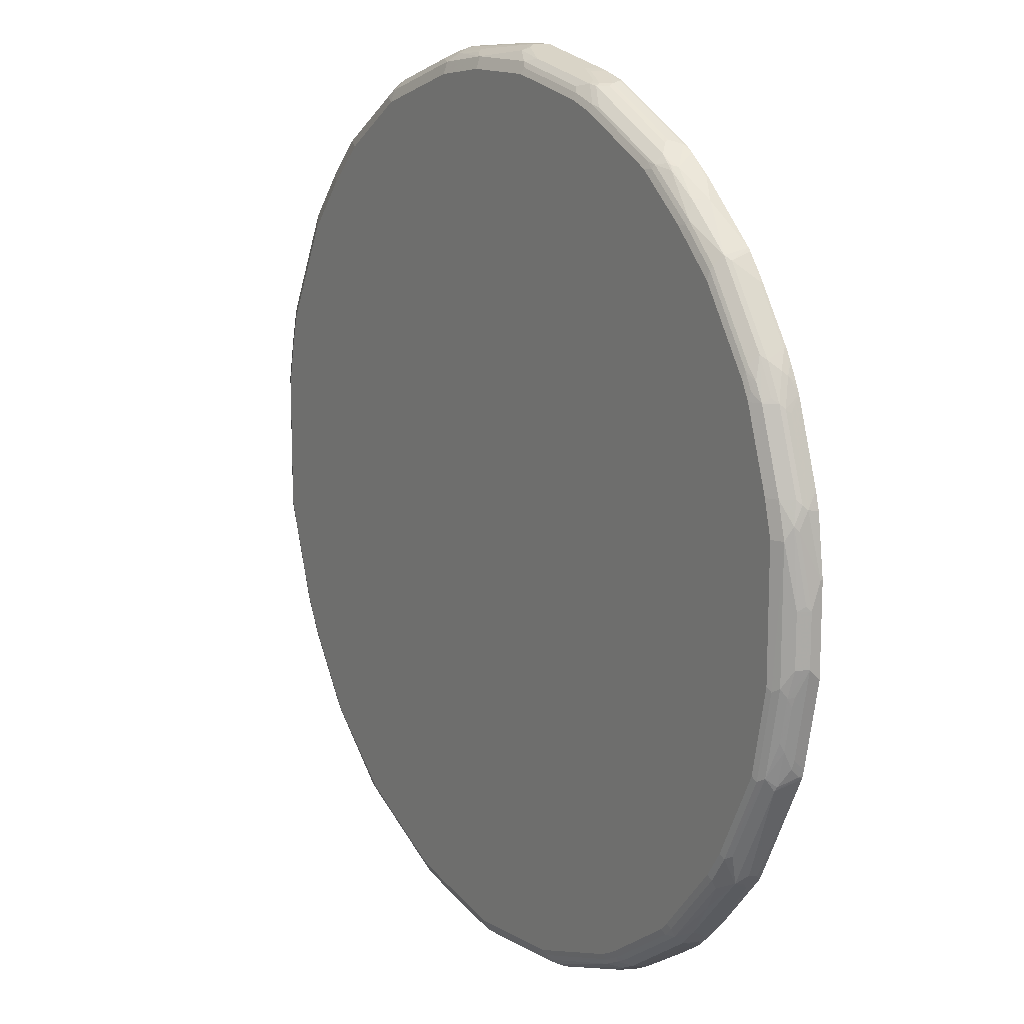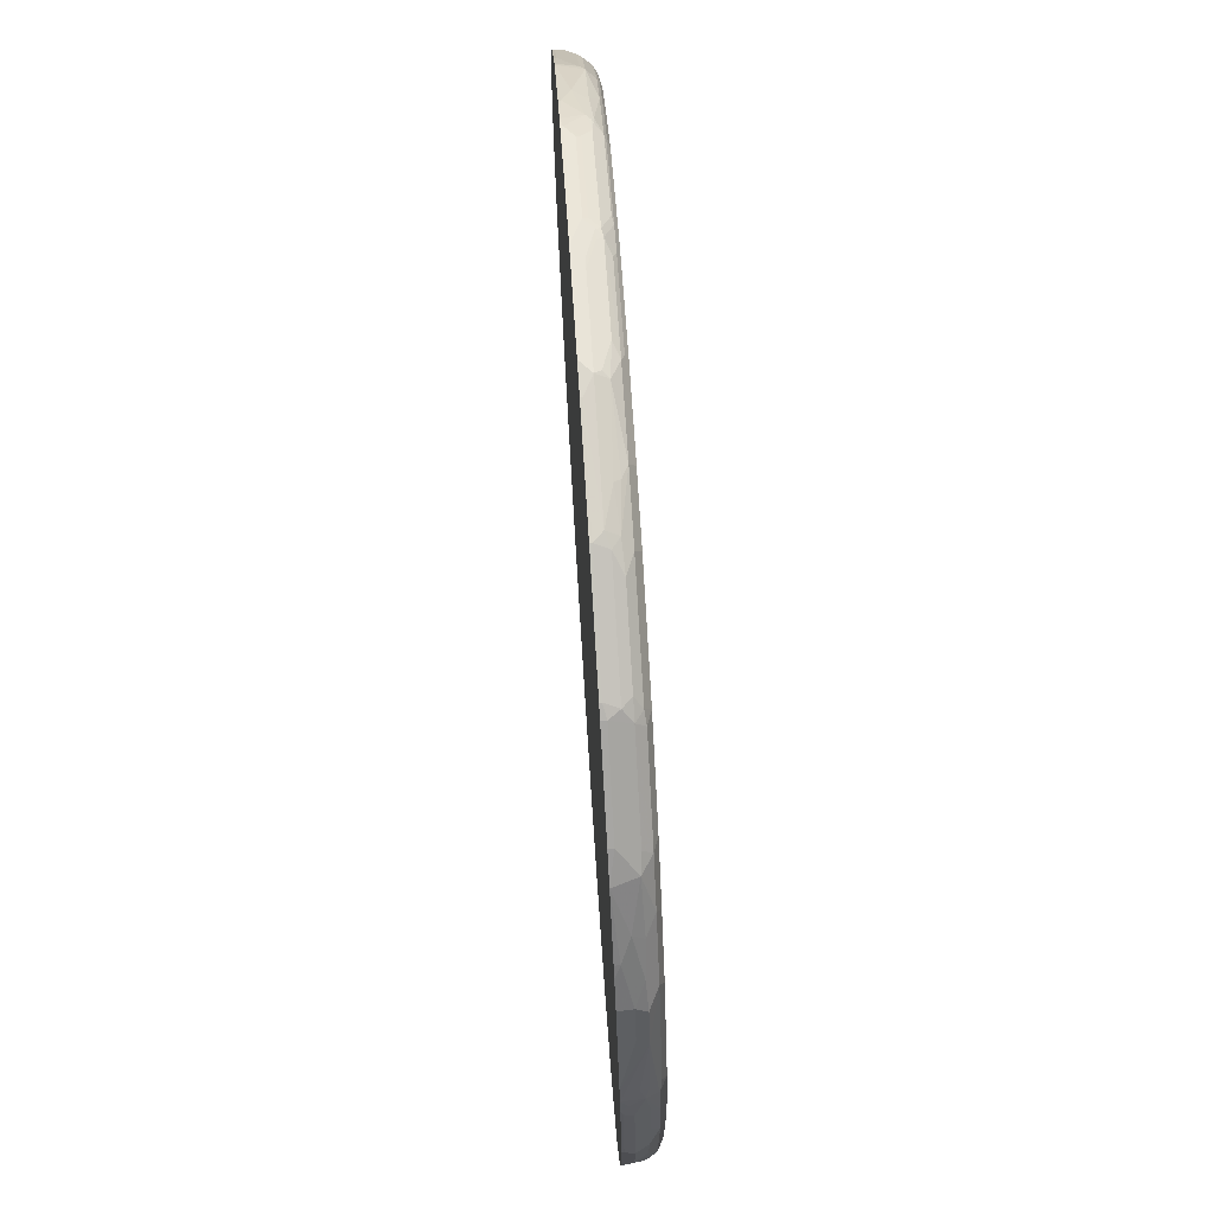
<metadata>
{"format":"obj","ext":"obj","renderer":"f3d","projection":"perspective","resolution":1024,"background":"white","views":[{"elev":14.1,"azim":57.4,"up":"+Z"},{"elev":72.5,"azim":-93.7,"up":"+Z"}]}
</metadata>
<code>
v 0.3291 -0.1031 0.0846
v 0.3621 -0.1005 0.05815
v 0.3251 -0.1005 0.08988
v 0.3313 -0.09517 0.08809
v 0.3093 -0.1005 0.1004
v 0.3102 -0.07402 0.1093
v 0.2987 -0.08989 0.111
v 0.2974 -0.0846 0.1137
v 0.2565 -0.08989 0.1322
v 0.1917 -0.0846 0.1665
v 0.1904 -0.07402 0.1692
v 0.1627 -0.07131 0.1771
v 0.1904 -0.07131 0.1692
v 0.312 -0.07131 0.1084
v 0.3219 -0.07131 0.1017
v 0.4239 -0.07131 0.01146
v 0.3525 -0.07131 0.07753
v 0.3525 -0.07402 0.07753
v 0.3736 -0.0846 0.05636
v 0.4203 -0.1005 0.005288
v 0.3727 -0.111 0.03698
v 0.415 -0.111 -0.005276
v 0.4838 -0.1005 -0.08987
v 0.4785 -0.111 -0.1004
v 0.4772 -0.1137 -0.1057
v 0.4137 -0.1137 -0.01056
v 0.4124 -0.1163 -0.02112
v 0.3714 -0.1137 0.0317
v 0.3093 -0.111 0.08988
v 0.3079 -0.1137 0.0846
v 0.2996 -0.1128 0.09163
v 0.2036 -0.111 0.1427
v 0.2459 -0.1005 0.1322
v 0.3207 -0.1022 0.09163
v 0.193 -0.08989 0.1639
v 0.1824 -0.1005 0.1639
v 0.1728 -0.1022 0.1657
v 0.1811 -0.09517 0.1665
v 0.1494 -0.0846 0.1771
v 0.1375 -0.0846 0.1798
v 0.1508 -0.07131 0.1798
v 0.04502 -0.07131 0.2009
v 0.01059 -0.07131 0.2009
v 0.03175 -0.0846 0.2009
v 0.03526 -0.09165 0.1974
v 0.1692 -0.09517 0.1692
v 0.06701 -0.1022 0.1868
v 0.02824 -0.0987 0.1939
v -0.06345 -0.09517 0.1903
v -0.05995 -0.1022 0.1868
v -0.1093 -0.0987 0.1833
v -0.1058 -0.0846 0.1903
v 0.01059 -0.07402 0.2009
v -0.1163 -0.07402 0.1903
v -0.1216 -0.08989 0.185
v -0.1428 -0.1005 0.1745
v -0.1199 -0.1093 0.1727
v -0.04584 -0.1093 0.1833
v 0.04935 -0.1093 0.1833
v 0.05291 -0.1163 0.1692
v -0.04234 -0.1163 0.1692
v -0.1163 -0.1163 0.1586
v -0.2432 -0.1163 0.1163
v -0.2467 -0.1093 0.1304
v -0.2591 -0.111 0.1216
v -0.2591 -0.1005 0.1322
v -0.3543 -0.111 0.05814
v -0.3225 -0.1005 0.08988
v -0.2574 -0.07755 0.141
v -0.2485 -0.08989 0.1427
v -0.238 -0.1005 0.1427
v -0.2432 -0.07402 0.148
v -0.2432 -0.07131 0.148
v -0.1163 -0.07131 0.1903
v -0.382 -0.07131 0.05422
v -0.3525 -0.07131 0.07751
v -0.2574 -0.07131 0.141
v -0.3525 -0.07755 0.07751
v -0.3543 -0.1005 0.0687
v -0.3736 -0.0987 0.05637
v -0.3965 -0.111 0.01585
v -0.3913 -0.1163 3.485e-05
v -0.4494 -0.111 -0.04756
v -0.4177 -0.1005 0.005294
v -0.4159 -0.08813 0.01407
v -0.4476 -0.0987 -0.02819
v -0.437 -0.07755 -0.007039
v -0.437 -0.07131 -0.007039
v -0.4468 -0.07131 -0.01848
v -0.47 -0.07131 -0.04808
v -0.5229 -0.07131 -0.1538
v -0.4794 -0.08813 -0.07048
v -0.4688 -0.08813 -0.04933
v -0.4705 -0.1005 -0.05815
v -0.4917 -0.1005 -0.1004
v -0.5129 -0.111 -0.1745
v -0.5076 -0.1163 -0.1904
v -0.5217 -0.1093 -0.1869
v -0.5199 -0.1075 -0.178
v -0.5217 -0.0987 -0.1657
v -0.5287 -0.09517 -0.1798
v -0.5234 -0.08989 -0.1639
v -0.5314 -0.07131 -0.1719
v -0.534 -0.07931 -0.1851
v -0.5393 -0.0846 -0.2115
v -0.5393 -0.07403 -0.201
v -0.5605 -0.07403 -0.3067
v -0.5589 -0.07134 -0.2977
v -0.5377 -0.07134 -0.192
v -0.5605 -0.07134 -0.3067
v -0.5605 -0.0846 -0.3173
v -0.534 -0.1005 -0.2168
v -0.5322 -0.1093 -0.2292
v -0.5428 -0.1093 -0.2821
v -0.5446 -0.1005 -0.2697
v -0.5534 -0.0987 -0.3137
v -0.5534 -0.0987 -0.3772
v -0.5605 -0.0846 -0.3807
v -0.5605 -0.07134 -0.4046
v -0.5605 -0.07403 -0.4019
v -0.5499 -0.09517 -0.4653
v -0.5565 -0.07134 -0.4363
v -0.5499 -0.07403 -0.4865
v -0.5499 -0.07134 -0.4865
v -0.5492 -0.07134 -0.4895
v -0.5175 -0.07134 -0.5846
v -0.5181 -0.07403 -0.5815
v -0.5155 -0.0846 -0.5829
v -0.5472 -0.0846 -0.4878
v -0.5472 -0.09517 -0.4772
v -0.5463 -0.1022 -0.4689
v -0.5569 -0.09165 -0.3843
v -0.5428 -0.1093 -0.4512
v -0.5358 -0.1128 -0.4582
v -0.4935 -0.1128 -0.5851
v -0.5287 -0.1163 -0.4548
v -0.4864 -0.1163 -0.5815
v -0.4652 -0.1163 -0.6239
v -0.4723 -0.1128 -0.6274
v -0.4706 -0.111 -0.6371
v -0.4917 -0.111 -0.5948
v -0.5023 -0.1005 -0.6054
v -0.504 -0.1022 -0.5957
v -0.5446 -0.1005 -0.4785
v -0.5049 -0.09517 -0.6041
v -0.5056 -0.07134 -0.6143
v -0.5036 -0.07134 -0.6179
v -0.4899 -0.0846 -0.638
v -0.4944 -0.09517 -0.6252
v -0.4917 -0.1005 -0.6265
v -0.4265 -0.0846 -0.7332
v -0.4998 -0.07134 -0.6238
v -0.4364 -0.07134 -0.7189
v -0.4265 -0.07134 -0.7332
v -0.3948 -0.07403 -0.7648
v -0.4159 -0.0846 -0.7437
v -0.4071 -0.1005 -0.7428
v -0.3736 -0.09517 -0.7755
v -0.3225 -0.1005 -0.8169
v -0.3701 -0.1031 -0.7733
v -0.3225 -0.111 -0.8063
v -0.3067 -0.1093 -0.8177
v -0.2168 -0.1005 -0.8698
v -0.3067 -0.09517 -0.8288
v -0.3172 -0.0846 -0.8288
v -0.3225 -0.08989 -0.8222
v -0.3313 -0.0846 -0.8177
v -0.3208 -0.07403 -0.8283
v -0.3119 -0.07931 -0.8327
v -0.1851 -0.07931 -0.8962
v -0.3119 -0.07134 -0.8337
v -0.1798 -0.07134 -0.8988
v -0.3208 -0.07134 -0.8283
v -0.3948 -0.07134 -0.7648
v -0.07404 -0.07134 -0.92
v -0.07404 -0.07403 -0.92
v -0.1798 -0.07403 -0.8988
v -0.1692 -0.0846 -0.8988
v -0.06345 -0.0846 -0.92
v -0.06082 -0.07134 -0.921
v -0.04886 -0.07134 -0.9213
v -0.04233 -0.09517 -0.92
v -0.02116 -0.07134 -0.9213
v 0.0979 -0.07134 -0.92
v 0.09521 -0.07403 -0.92
v 0.0635 -0.0846 -0.92
v 0.1163 -0.09517 -0.9094
v 0.1269 -0.09649 -0.9067
v 0.1163 -0.1022 -0.9059
v 0.0635 -0.0987 -0.9129
v 0.1057 -0.1093 -0.9023
v 0.1217 -0.1031 -0.9041
v 0.1322 -0.09782 -0.9041
v 0.2292 -0.08812 -0.8742
v 0.2221 -0.0846 -0.8776
v 0.1269 -0.0846 -0.9094
v 0.1057 -0.07535 -0.9173
v 0.1057 -0.07134 -0.9182
v 0.5136 -0.07131 -0.1296
v 0.5076 -0.07131 -0.1163
v 0.5076 -0.07402 -0.1163
v 0.5049 -0.07931 -0.111
v 0.5005 -0.07402 -0.1022
v 0.4924 -0.07131 -0.0873
v 0.4904 -0.07402 -0.08459
v 0.4902 -0.07131 -0.08369
v 0.5005 -0.07131 -0.1022
v 0.427 -0.07131 0.007892
v 0.448 -0.07131 -0.02023
v 0.4481 -0.07402 -0.02112
v 0.4904 -0.09517 -0.09515
v 0.5009 -0.0846 -0.1057
v 0.5155 -0.08989 -0.1427
v 0.5181 -0.0846 -0.148
v 0.5499 -0.0846 -0.2432
v 0.5472 -0.08989 -0.238
v 0.5472 -0.1005 -0.2591
v 0.5432 -0.09517 -0.2327
v 0.5221 -0.09517 -0.1692
v 0.5115 -0.09517 -0.1374
v 0.5005 -0.1093 -0.1374
v 0.5049 -0.1005 -0.1322
v 0.4269 -0.09517 5.91e-06
v -0.4899 -0.08813 -0.09163
v 0.4899 -0.1093 -0.1163
v 0.4877 -0.1137 -0.1269
v 0.4864 -0.1163 -0.1374
v 0.4758 -0.1163 -0.1163
v -0.4441 -0.1163 -0.06345
v -0.03175 -0.1163 -0.8988
v 0.1057 -0.1163 -0.8882
v 0.2327 -0.1163 -0.846
v 0.2538 -0.1163 -0.8354
v 0.3489 -0.1163 -0.7719
v 0.3542 -0.1137 -0.7772
v 0.3648 -0.1137 -0.7666
v 0.3648 -0.1084 -0.7772
v 0.2697 -0.1084 -0.8407
v 0.2591 -0.1137 -0.8407
v 0.2379 -0.1137 -0.8512
v 0.2538 -0.1093 -0.8494
v 0.2697 -0.09782 -0.8512
v 0.2327 -0.1093 -0.86
v 0.2485 -0.09782 -0.8618
v 0.1163 -0.1097 -0.8988
v 0.1111 -0.1137 -0.8935
v -0.03175 -0.1093 -0.9129
v -0.01063 -0.1022 -0.9165
v -0.01063 -0.09517 -0.92
v -0.0476 -0.1005 -0.9173
v -0.1534 -0.1005 -0.8962
v -0.1745 -0.08989 -0.8962
v -0.1798 -0.09517 -0.8922
v -0.1798 -0.1093 -0.8812
v -0.1375 -0.1093 -0.8918
v -0.1375 -0.1128 -0.8847
v -0.1375 -0.1163 -0.8777
v -0.1798 -0.1163 -0.8671
v -0.3067 -0.1163 -0.8036
v -0.2538 -0.1137 -0.8367
v -0.1904 -0.1137 -0.8684
v -0.3172 -0.1137 -0.8049
v -0.4088 -0.1128 -0.7226
v -0.4018 -0.1163 -0.7191
v -0.4229 -0.1137 -0.6992
v -0.4652 -0.1137 -0.6357
v -0.4283 -0.111 -0.7005
v -0.4283 -0.1005 -0.7217
v -0.5287 -0.1163 -0.2855
v -0.5181 -0.1163 -0.2327
v -0.3384 -0.1163 0.05285
v 0.1904 -0.1163 0.1375
v 0.1587 -0.1163 0.148
v 0.1622 -0.1128 0.1551
v 0.05642 -0.1128 0.1762
v 0.1551 -0.1093 0.1621
v 0.1939 -0.1128 0.1445
v 0.2961 -0.1163 0.0846
v 0.3595 -0.1163 0.0317
v -0.1851 -0.1005 -0.8856
v -0.1904 -0.0846 -0.8922
v -0.06877 -0.08989 -0.9173
v -0.02648 -0.1137 -0.9041
v 0.2715 -0.08812 -0.853
v 0.2361 -0.07134 -0.8746
v 0.2327 -0.07134 -0.8759
v 0.2572 -0.07134 -0.864
v 0.2636 -0.07134 -0.8602
v 0.3305 -0.07134 -0.8182
v 0.3242 -0.07755 -0.8213
v 0.3542 -0.08724 -0.7984
v 0.356 -0.07755 -0.8001
v 0.3628 -0.07134 -0.7966
v 0.3736 -0.07134 -0.7861
v 0.4058 -0.07134 -0.7534
v 0.4692 -0.07134 -0.6794
v 0.4758 -0.07134 -0.6662
v 0.5362 -0.07134 -0.5427
v 0.5375 -0.07134 -0.5393
v 0.5393 -0.07134 -0.5314
v 0.5605 -0.07134 -0.4257
v 0.5605 -0.07134 -0.3173
v 0.5509 -0.07134 -0.2459
v 0.5605 -0.07403 -0.3173
v 0.5453 -0.07134 -0.2248
v 0.5499 -0.09517 -0.2644
v 0.5605 -0.0846 -0.349
v 0.5578 -0.08989 -0.3437
v 0.5534 -0.0987 -0.349
v 0.5605 -0.0846 -0.4124
v 0.5393 -0.0846 -0.5182
v 0.5366 -0.08592 -0.5287
v 0.5366 -0.07535 -0.5393
v 0.5234 -0.09782 -0.5551
v 0.5261 -0.09649 -0.5498
v 0.5366 -0.09649 -0.5076
v 0.5217 -0.1093 -0.5393
v 0.5358 -0.1022 -0.497
v 0.5464 -0.1022 -0.4442
v 0.5472 -0.09649 -0.4548
v 0.5499 -0.09517 -0.4442
v 0.5534 -0.0987 -0.4124
v 0.5428 -0.1093 -0.4336
v 0.534 -0.1137 -0.4389
v 0.5428 -0.1093 -0.275
v 0.5287 -0.1163 -0.275
v 0.5323 -0.1093 -0.2327
v 0.5182 -0.1163 -0.2327
v 0.5287 -0.1163 -0.4336
v 0.5076 -0.1163 -0.5393
v 0.4547 -0.1163 -0.645
v 0.46 -0.1137 -0.6503
v 0.5128 -0.1137 -0.5446
v 0.4688 -0.1093 -0.645
v 0.46 -0.09782 -0.6821
v 0.4388 -0.1137 -0.6821
v 0.4335 -0.1163 -0.6768
v 0.3595 -0.1163 -0.7613
v 0.4388 -0.1084 -0.6926
v 0.4177 -0.1031 -0.7243
v 0.386 -0.09782 -0.7666
v 0.3842 -0.08108 -0.7755
v 0.3736 -0.08108 -0.7861
v 0.3648 -0.09782 -0.7878
v 0.3665 -0.08812 -0.7895
v 0.4582 -0.08108 -0.6908
v 0.4617 -0.08812 -0.6838
v 0.4705 -0.08724 -0.6715
v 0.4723 -0.07755 -0.6732
f 270 269 229
f 140 150 268
f 140 142 150
f 142 149 150
f 142 145 149
f 146 149 145
f 151 268 150
f 151 157 268
f 263 268 157
f 263 267 268
f 263 265 267
f 263 264 265
f 161 263 157
f 138 229 137
f 137 229 136
f 229 269 136
f 140 268 267
f 270 114 269
f 160 161 157
f 262 259 264
f 266 138 139
f 259 258 229
f 260 258 259
f 270 113 114
f 261 258 260
f 261 254 258
f 261 260 254
f 260 162 254
f 262 162 260
f 140 267 265
f 262 161 162
f 262 264 263
f 262 260 259
f 259 229 264
f 138 264 229
f 138 265 264
f 266 265 138
f 266 140 265
f 266 139 140
f 262 263 161
f 270 97 113
f 277 31 32
f 83 97 229
f 278 30 31
f 278 28 30
f 279 28 278
f 279 27 28
f 279 278 27
f 278 272 27
f 27 272 229
f 229 272 271
f 278 31 272
f 59 37 47
f 113 97 98
f 113 98 101
f 134 269 114
f 134 136 269
f 163 254 162
f 280 254 163
f 257 230 229
f 280 253 254
f 59 47 48
f 270 229 97
f 277 32 37
f 274 273 272
f 82 83 229
f 82 229 271
f 67 82 271
f 67 271 65
f 65 271 63
f 63 271 61
f 272 61 271
f 60 61 272
f 277 272 31
f 273 60 272
f 275 60 274
f 275 59 60
f 275 274 59
f 276 59 274
f 276 37 59
f 276 274 37
f 274 277 37
f 274 272 277
f 274 60 273
f 257 229 258
f 227 229 230
f 257 256 230
f 103 95 91
f 224 91 95
f 224 95 92
f 92 95 94
f 93 92 94
f 221 222 23
f 225 221 23
f 225 25 221
f 225 24 25
f 225 23 24
f 226 221 25
f 226 227 221
f 226 25 227
f 228 227 25
f 228 27 227
f 228 25 27
f 227 27 229
f 103 91 200
f 200 91 208
f 91 75 208
f 208 75 43
f 280 163 253
f 220 219 213
f 220 221 219
f 220 222 221
f 220 23 222
f 220 211 23
f 220 212 211
f 220 213 212
f 227 230 231
f 211 223 23
f 210 208 223
f 209 208 210
f 223 208 16
f 223 16 20
f 223 20 23
f 16 19 20
f 16 208 13
f 13 208 43
f 210 223 211
f 227 231 232
f 233 227 232
f 233 234 227
f 191 247 248
f 191 248 190
f 248 186 190
f 249 186 248
f 249 183 186
f 249 182 183
f 249 250 182
f 249 248 250
f 191 246 247
f 248 247 250
f 251 252 250
f 251 253 252
f 251 254 253
f 255 254 251
f 255 256 254
f 255 247 256
f 255 251 247
f 256 247 230
f 251 250 247
f 257 258 256
f 191 192 245
f 245 240 246
f 235 234 233
f 235 236 234
f 235 237 236
f 235 238 237
f 235 239 238
f 235 233 239
f 233 232 239
f 240 239 232
f 191 245 246
f 241 239 240
f 241 242 238
f 243 242 241
f 243 244 242
f 243 193 244
f 243 192 193
f 243 245 192
f 243 240 245
f 243 241 240
f 241 238 239
f 163 164 253
f 218 327 217
f 165 281 164
f 332 335 334
f 332 336 335
f 332 337 336
f 332 331 337
f 331 227 337
f 338 337 227
f 338 236 337
f 338 234 236
f 338 227 234
f 236 336 337
f 236 237 336
f 339 336 237
f 339 335 336
f 339 340 335
f 339 237 340
f 341 340 237
f 341 335 340
f 332 334 317
f 332 317 333
f 332 333 330
f 332 330 331
f 325 217 327
f 325 309 217
f 325 323 309
f 323 322 309
f 309 322 310
f 309 308 217
f 216 213 219
f 219 327 218
f 341 342 335
f 219 221 327
f 328 327 227
f 328 326 327
f 328 227 326
f 329 326 227
f 329 324 326
f 329 330 324
f 329 227 330
f 331 330 227
f 327 221 227
f 341 343 342
f 341 344 343
f 341 237 344
f 348 314 335
f 314 317 335
f 315 317 314
f 334 335 317
f 238 242 237
f 333 317 324
f 333 324 330
f 319 317 318
f 348 349 314
f 300 301 311
f 199 286 198
f 196 198 286
f 196 197 198
f 196 286 195
f 126 125 103
f 64 57 56
f 46 37 38
f 46 38 40
f 302 304 301
f 325 327 326
f 298 314 349
f 297 349 296
f 242 344 237
f 291 344 242
f 291 292 344
f 345 344 292
f 345 343 344
f 345 292 343
f 292 293 343
f 294 343 293
f 298 349 297
f 294 342 343
f 346 342 295
f 346 335 342
f 347 335 346
f 347 348 335
f 347 349 348
f 347 296 349
f 347 346 296
f 346 295 296
f 294 295 342
f 164 281 253
f 325 326 324
f 323 324 317
f 286 285 195
f 199 285 286
f 287 285 199
f 287 284 285
f 287 288 284
f 287 199 288
f 289 288 199
f 290 288 289
f 290 284 288
f 290 242 284
f 290 291 242
f 290 292 291
f 290 289 292
f 289 293 292
f 289 199 293
f 199 294 293
f 199 295 294
f 194 195 285
f 194 285 284
f 194 284 242
f 194 242 244
f 165 170 281
f 170 252 281
f 170 178 252
f 178 179 252
f 282 252 179
f 282 250 252
f 282 182 250
f 282 179 182
f 199 296 295
f 180 182 179
f 254 256 258
f 283 230 247
f 283 231 230
f 283 246 231
f 283 247 246
f 231 246 232
f 240 232 246
f 193 194 244
f 281 252 253
f 199 297 296
f 199 298 297
f 199 299 298
f 313 299 300
f 313 298 299
f 313 314 298
f 313 315 314
f 313 312 315
f 316 315 312
f 316 317 315
f 316 318 317
f 313 300 311
f 316 319 318
f 321 319 320
f 321 310 319
f 321 320 310
f 320 312 310
f 320 316 312
f 319 310 322
f 323 319 322
f 323 317 319
f 320 319 316
f 325 324 323
f 313 311 312
f 310 311 301
f 199 300 299
f 199 301 300
f 199 302 301
f 303 302 199
f 303 304 302
f 303 215 304
f 303 305 215
f 303 199 305
f 312 311 310
f 199 215 305
f 306 307 304
f 306 217 307
f 306 215 217
f 307 217 308
f 307 308 309
f 307 309 310
f 307 310 304
f 310 301 304
f 306 304 215
f 216 219 218
f 224 92 91
f 216 217 215
f 72 69 70
f 72 73 69
f 72 54 73
f 54 74 73
f 54 43 74
f 53 43 54
f 53 44 43
f 74 43 73
f 73 43 75
f 76 73 75
f 77 73 76
f 77 69 73
f 77 76 69
f 69 76 78
f 68 69 78
f 68 78 79
f 67 68 79
f 72 70 54
f 55 54 70
f 55 70 56
f 71 56 70
f 58 48 50
f 58 59 48
f 58 60 59
f 58 61 60
f 58 57 61
f 62 61 57
f 62 63 61
f 62 57 63
f 67 79 80
f 64 63 57
f 66 65 64
f 66 67 65
f 66 68 67
f 66 69 68
f 66 70 69
f 66 71 70
f 66 64 71
f 71 64 56
f 64 65 63
f 81 67 80
f 81 82 67
f 81 83 82
f 86 83 84
f 83 94 95
f 96 83 95
f 96 97 83
f 96 98 97
f 96 99 98
f 96 95 99
f 99 95 100
f 86 94 83
f 99 100 98
f 100 102 101
f 100 95 102
f 103 102 95
f 103 101 102
f 104 101 103
f 104 105 101
f 106 105 104
f 106 107 105
f 100 101 98
f 51 58 50
f 86 93 94
f 93 87 90
f 81 84 83
f 81 80 84
f 85 84 80
f 85 86 84
f 85 87 86
f 85 75 87
f 85 80 75
f 78 75 80
f 86 87 93
f 78 76 75
f 88 87 75
f 89 87 88
f 89 90 87
f 89 88 90
f 88 75 90
f 90 75 91
f 92 90 91
f 93 90 92
f 79 78 80
f 51 57 58
f 51 56 57
f 51 55 56
f 18 17 15
f 6 4 15
f 4 2 19
f 2 20 19
f 21 20 2
f 22 20 21
f 22 23 20
f 22 24 23
f 18 15 4
f 22 25 24
f 26 27 25
f 26 28 27
f 26 22 28
f 22 21 28
f 29 28 21
f 29 30 28
f 29 31 30
f 29 32 31
f 26 25 22
f 29 33 32
f 18 4 19
f 18 16 17
f 2 3 1
f 4 3 2
f 4 5 3
f 6 5 4
f 6 7 5
f 8 7 6
f 8 9 7
f 8 10 9
f 18 19 16
f 8 6 10
f 11 12 10
f 11 13 12
f 11 14 13
f 11 6 14
f 14 6 15
f 14 15 13
f 15 16 13
f 17 16 15
f 11 10 6
f 106 108 107
f 29 5 33
f 29 1 34
f 42 13 43
f 44 42 43
f 44 40 42
f 45 40 44
f 45 46 40
f 45 37 46
f 45 47 37
f 45 48 47
f 12 13 42
f 45 44 48
f 49 50 48
f 49 51 50
f 49 52 51
f 49 44 52
f 52 44 53
f 52 53 54
f 52 54 55
f 51 52 55
f 49 48 44
f 29 34 5
f 41 12 42
f 41 40 12
f 29 21 1
f 21 2 1
f 34 1 3
f 34 3 5
f 5 9 33
f 7 9 5
f 35 33 9
f 36 33 35
f 41 42 40
f 216 218 217
f 36 38 37
f 36 10 38
f 36 35 10
f 10 35 9
f 10 12 38
f 39 38 12
f 39 40 38
f 39 12 40
f 36 37 32
f 106 109 108
f 36 32 33
f 104 103 109
f 174 168 155
f 175 172 103
f 176 172 175
f 177 172 176
f 177 170 172
f 177 178 170
f 177 179 178
f 177 176 179
f 176 175 180
f 180 175 103
f 181 180 103
f 181 182 180
f 181 183 182
f 181 103 183
f 184 183 103
f 185 183 184
f 185 186 183
f 174 155 154
f 174 154 103
f 173 174 103
f 173 168 174
f 159 164 163
f 159 165 164
f 159 166 165
f 159 167 166
f 159 158 167
f 158 156 167
f 156 155 167
f 167 155 168
f 185 187 186
f 165 167 168
f 169 165 168
f 169 170 165
f 171 170 169
f 171 172 170
f 171 103 172
f 171 173 103
f 171 168 173
f 171 169 168
f 166 167 165
f 188 187 185
f 189 187 188
f 189 186 187
f 204 203 207
f 203 201 207
f 207 201 200
f 207 200 206
f 206 200 208
f 209 206 208
f 205 206 209
f 205 209 210
f 204 207 206
f 205 210 211
f 205 212 202
f 213 202 212
f 213 199 202
f 214 199 213
f 214 215 199
f 214 213 215
f 216 215 213
f 106 104 109
f 205 211 212
f 159 163 162
f 204 206 205
f 204 202 203
f 189 190 186
f 189 191 190
f 189 192 191
f 189 188 192
f 188 193 192
f 188 194 193
f 188 195 194
f 188 196 195
f 204 205 202
f 188 197 196
f 185 184 197
f 184 198 197
f 184 199 198
f 184 103 199
f 199 103 200
f 201 199 200
f 201 202 199
f 203 202 201
f 188 185 197
f 159 162 161
f 176 180 179
f 159 160 157
f 122 124 123
f 122 103 124
f 122 119 103
f 122 120 119
f 119 110 103
f 124 103 125
f 124 125 123
f 123 125 126
f 122 123 121
f 123 126 127
f 123 128 129
f 123 129 130
f 123 130 121
f 121 130 131
f 121 131 132
f 121 132 118
f 132 117 118
f 132 131 117
f 123 127 128
f 133 117 131
f 122 121 120
f 120 118 119
f 108 109 103
f 108 103 110
f 108 110 107
f 107 110 111
f 105 107 111
f 112 105 111
f 112 101 105
f 112 113 101
f 120 121 118
f 112 114 113
f 112 111 115
f 159 161 160
f 116 114 111
f 116 117 114
f 116 111 117
f 111 118 117
f 111 110 118
f 119 118 110
f 112 115 114
f 133 114 117
f 115 111 114
f 133 131 134
f 146 126 103
f 146 103 147
f 148 146 147
f 148 149 146
f 148 150 149
f 148 151 150
f 152 151 148
f 152 153 151
f 128 127 126
f 152 103 153
f 152 148 147
f 153 154 151
f 151 154 155
f 156 151 155
f 156 157 151
f 158 157 156
f 133 134 114
f 159 157 158
f 152 147 103
f 128 126 146
f 153 103 154
f 128 145 129
f 135 136 134
f 128 146 145
f 135 137 136
f 135 138 137
f 135 140 139
f 141 140 135
f 135 134 131
f 141 142 140
f 141 135 142
f 135 139 138
f 135 143 142
f 135 131 143
f 142 143 131
f 144 142 131
f 144 130 142
f 130 129 145
f 144 131 130
f 130 145 142

</code>
